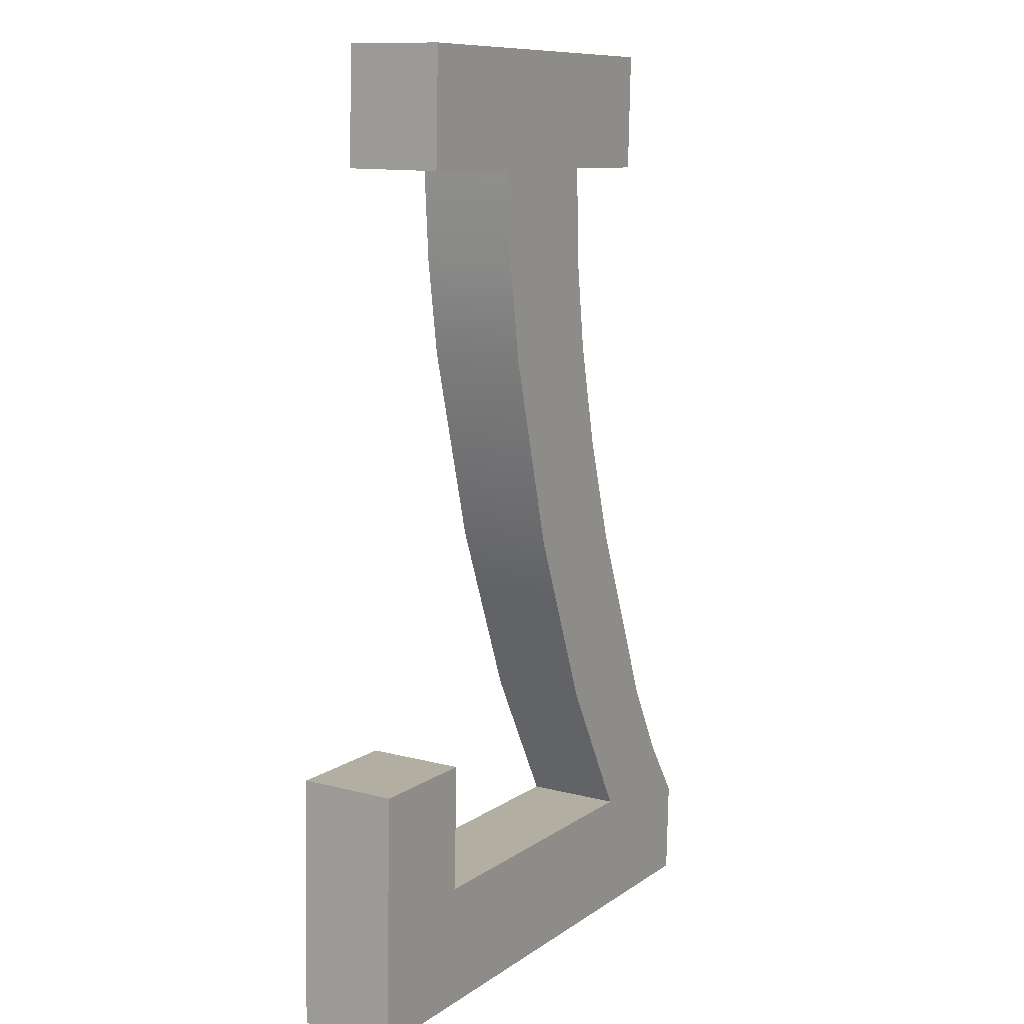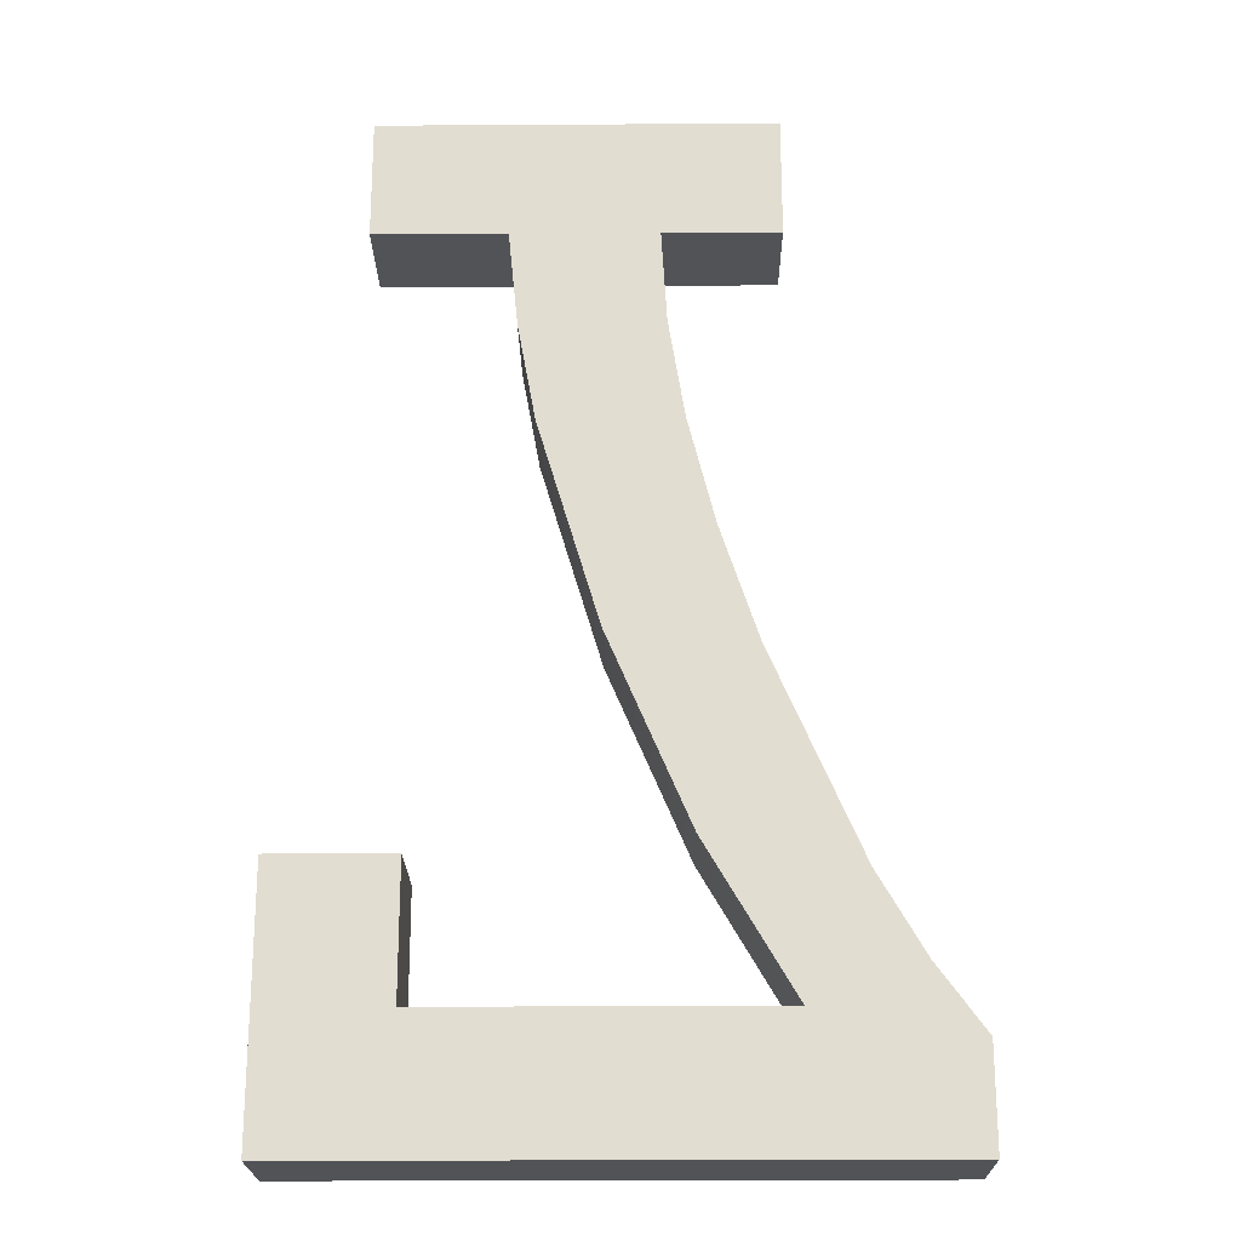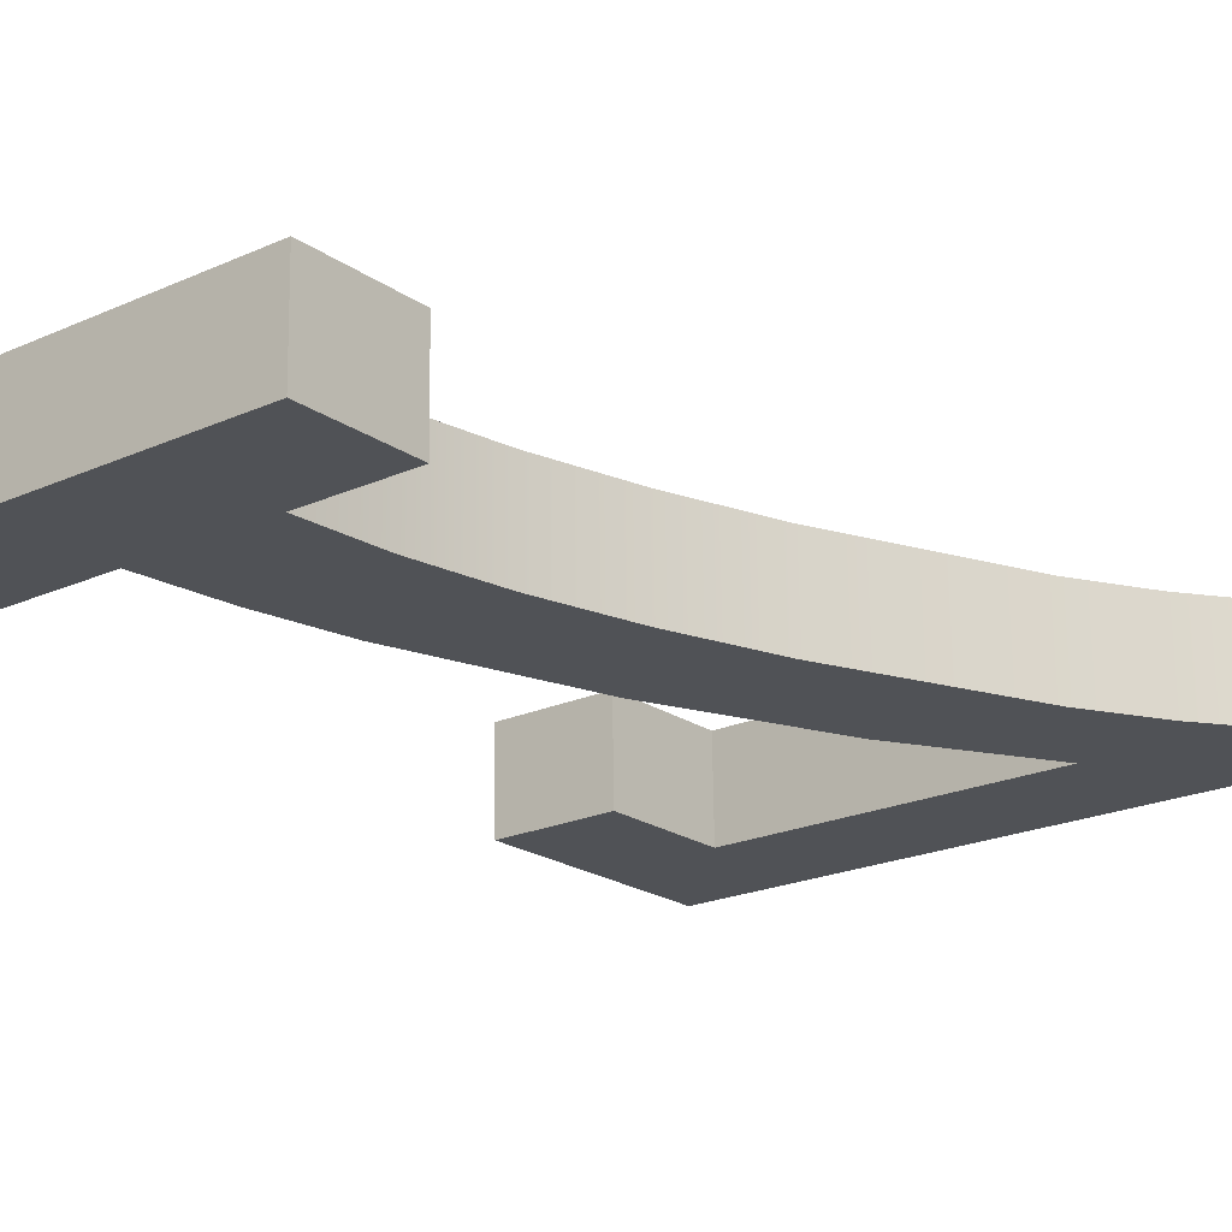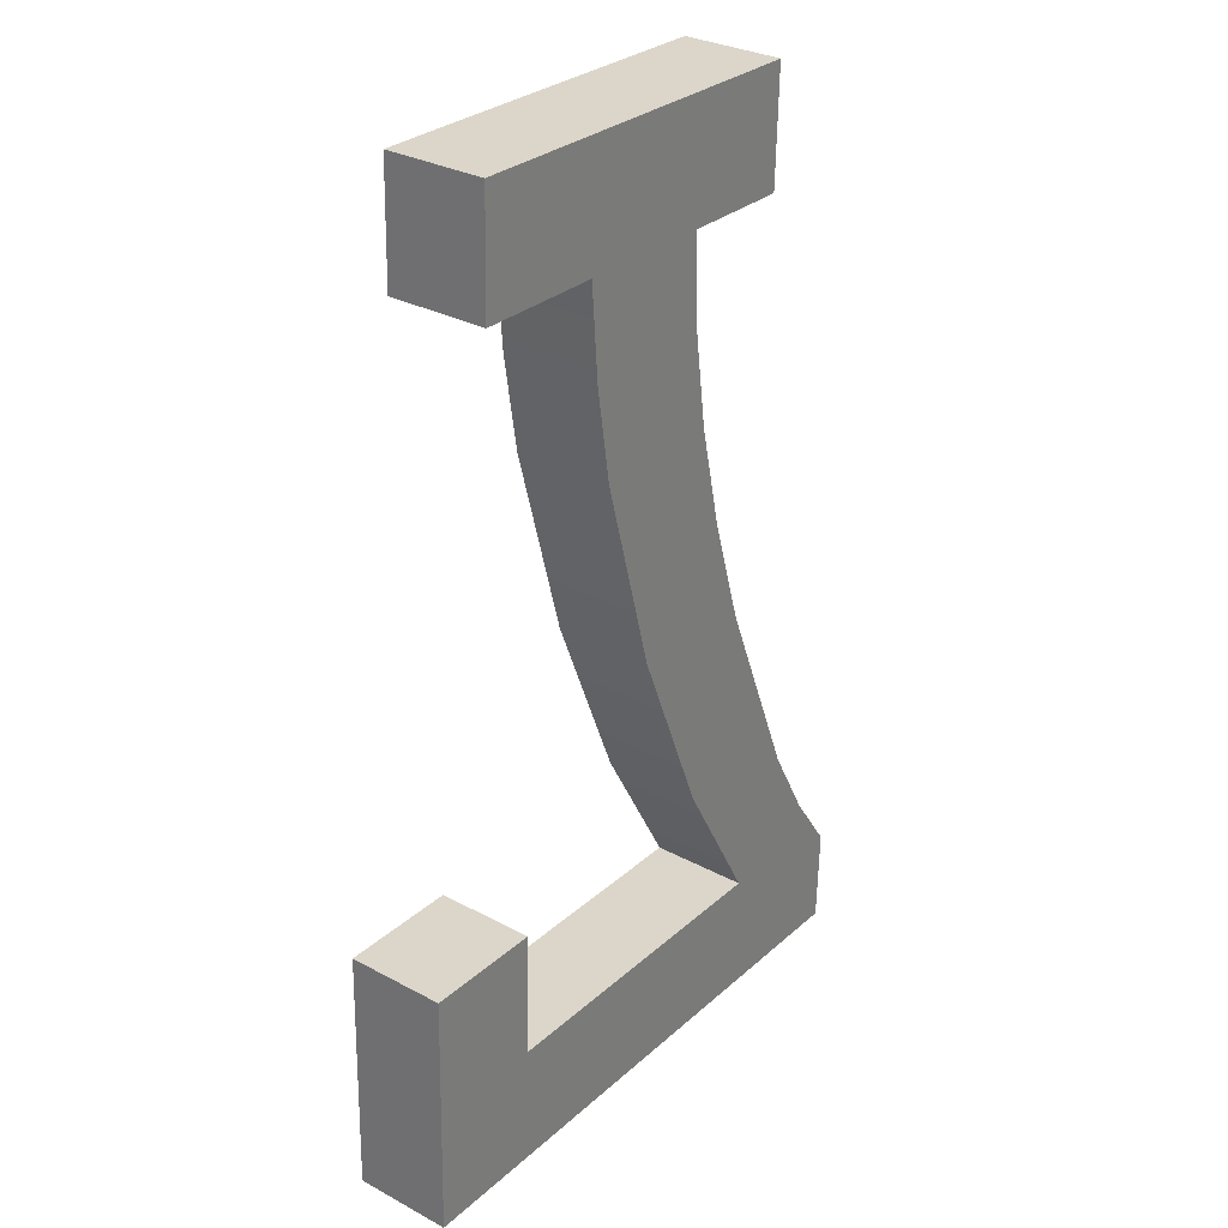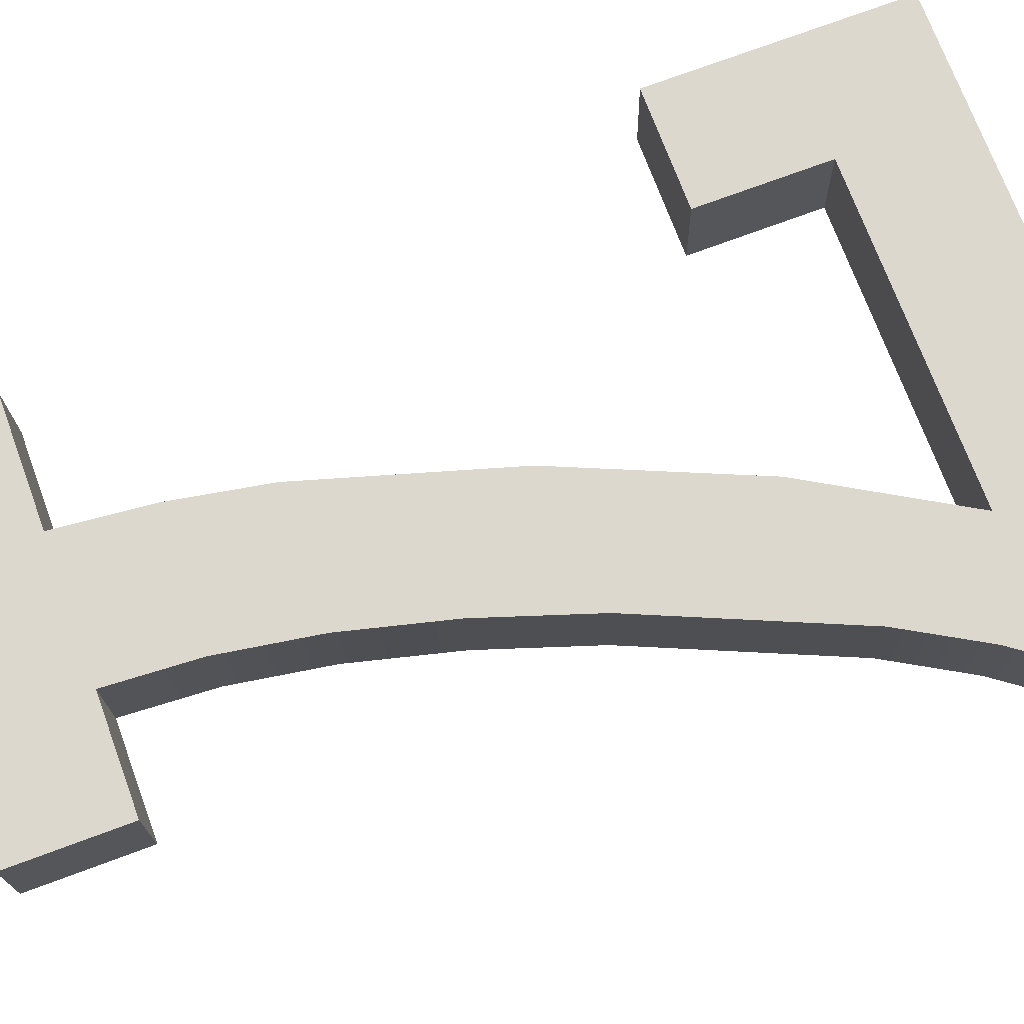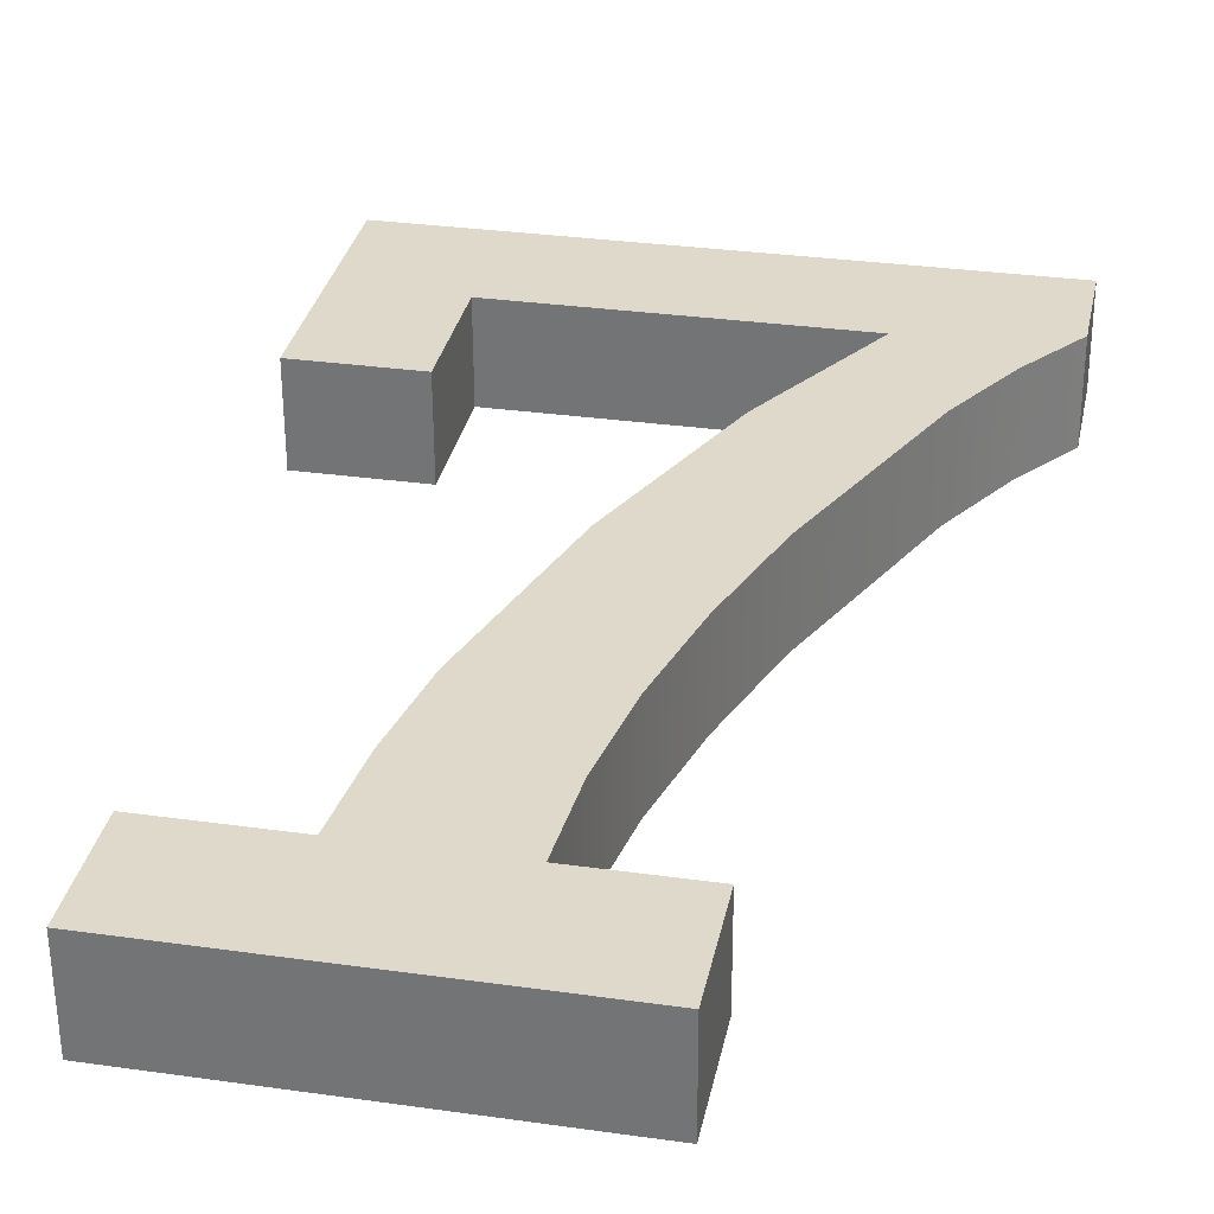
<metadata>
{"format":"obj","ext":"obj","renderer":"f3d","projection":"perspective","resolution":1024,"background":"white","views":[{"elev":10.1,"azim":-58.9,"up":"+Z"},{"elev":-23.0,"azim":0.6,"up":"+Z"},{"elev":-21.7,"azim":38.2,"up":"+Y"},{"elev":28.9,"azim":-52.5,"up":"+Z"},{"elev":71.7,"azim":69.8,"up":"+Y"},{"elev":30.7,"azim":11.5,"up":"+Y"}]}
</metadata>
<code>
o _7_1/_7/mesh26/mesh26-geometry#mesh26-geometry
v 0.357 -0.08143 0.09918
v 0.3605 -0.08151 0.1029
v 0.357 -0.08159 0.1067
v 0.3748 -0.08143 0.09918
v 0.3605 -0.08159 0.1067
v 0.357 -0.07852 0.09924
v 0.3704 -0.08151 0.1029
v 0.3605 -0.07867 0.1068
v 0.357 -0.07867 0.1068
v 0.3748 -0.07852 0.09924
v 0.3721 -0.08158 0.1063
v 0.3704 -0.07859 0.1029
v 0.3605 -0.07859 0.1029
v 0.3748 -0.07858 0.1022
v 0.3735 -0.08154 0.104
v 0.3695 -0.08171 0.1123
v 0.3678 -0.0816 0.1072
v 0.3748 -0.0815 0.1021
v 0.3735 -0.07862 0.1041
v 0.3721 -0.07866 0.1064
v 0.3684 -0.08178 0.1156
v 0.3695 -0.07879 0.1123
v 0.3678 -0.07868 0.1073
v 0.3684 -0.07886 0.1156
v 0.3654 -0.08172 0.1127
v 0.3677 -0.08184 0.1187
v 0.3677 -0.07892 0.1187
v 0.3654 -0.0788 0.1128
v 0.367 -0.08196 0.1243
v 0.3672 -0.0819 0.1216
v 0.3637 -0.08184 0.1186
v 0.367 -0.07904 0.1243
v 0.3672 -0.07898 0.1216
v 0.3637 -0.07892 0.1187
v 0.3631 -0.0819 0.1215
v 0.3631 -0.07898 0.1215
v 0.3704 -0.08196 0.1243
v 0.3704 -0.08203 0.1278
v 0.3704 -0.07911 0.1278
v 0.3704 -0.07904 0.1243
v 0.3629 -0.08196 0.1243
v 0.3629 -0.07904 0.1243
v 0.3591 -0.08203 0.1278
v 0.3591 -0.07904 0.1243
v 0.3591 -0.08196 0.1243
v 0.3591 -0.07911 0.1278
f 1 2 3
f 2 1 4
f 3 2 1
f 4 1 2
f 5 3 2
f 2 3 5
f 3 6 1
f 1 6 3
f 6 4 1
f 1 4 6
f 2 4 7
f 7 4 2
f 8 3 5
f 5 3 8
f 2 8 5
f 5 8 2
f 6 3 9
f 9 3 6
f 4 6 10
f 10 6 4
f 7 4 11
f 11 4 7
f 12 2 7
f 7 2 12
f 3 8 9
f 9 8 3
f 8 2 13
f 13 2 8
f 8 6 9
f 9 6 8
f 6 13 10
f 10 13 6
f 14 4 10
f 10 4 14
f 11 4 15
f 15 4 11
f 16 7 11
f 11 7 16
f 2 12 13
f 13 12 2
f 17 12 7
f 7 12 17
f 6 8 13
f 13 8 6
f 10 13 12
f 12 13 10
f 4 14 18
f 18 14 4
f 10 19 14
f 14 19 10
f 15 4 18
f 18 4 15
f 15 20 11
f 11 20 15
f 21 7 16
f 16 7 21
f 11 22 16
f 16 22 11
f 12 17 23
f 23 17 12
f 21 17 7
f 7 17 21
f 10 12 20
f 20 12 10
f 19 18 14
f 14 18 19
f 10 20 19
f 19 20 10
f 18 19 15
f 15 19 18
f 20 15 19
f 19 15 20
f 22 11 20
f 20 11 22
f 16 24 21
f 21 24 16
f 24 16 22
f 22 16 24
f 25 23 17
f 17 23 25
f 23 24 12
f 12 24 23
f 26 17 21
f 21 17 26
f 12 22 20
f 20 22 12
f 27 21 24
f 24 21 27
f 12 24 22
f 22 24 12
f 23 25 28
f 28 25 23
f 17 29 25
f 25 29 17
f 23 27 24
f 24 27 23
f 30 17 26
f 26 17 30
f 21 27 26
f 26 27 21
f 31 28 25
f 25 28 31
f 32 23 28
f 28 23 32
f 29 17 30
f 30 17 29
f 29 31 25
f 25 31 29
f 23 33 27
f 27 33 23
f 26 33 30
f 30 33 26
f 33 26 27
f 27 26 33
f 28 31 34
f 34 31 28
f 23 32 33
f 33 32 23
f 34 32 28
f 28 32 34
f 30 32 29
f 29 32 30
f 29 35 31
f 31 35 29
f 32 30 33
f 33 30 32
f 35 34 31
f 31 34 35
f 36 32 34
f 34 32 36
f 32 37 29
f 29 37 32
f 38 35 29
f 29 35 38
f 34 35 36
f 36 35 34
f 36 39 32
f 32 39 36
f 37 32 40
f 40 32 37
f 38 29 37
f 37 29 38
f 38 41 35
f 35 41 38
f 41 36 35
f 35 36 41
f 42 39 36
f 36 39 42
f 32 39 40
f 40 39 32
f 39 37 40
f 40 37 39
f 37 39 38
f 38 39 37
f 43 41 38
f 38 41 43
f 36 41 42
f 42 41 36
f 44 39 42
f 42 39 44
f 39 43 38
f 38 43 39
f 41 43 45
f 45 43 41
f 41 44 42
f 42 44 41
f 39 44 46
f 46 44 39
f 43 39 46
f 46 39 43
f 43 44 45
f 45 44 43
f 44 41 45
f 45 41 44
f 44 43 46
f 46 43 44

</code>
